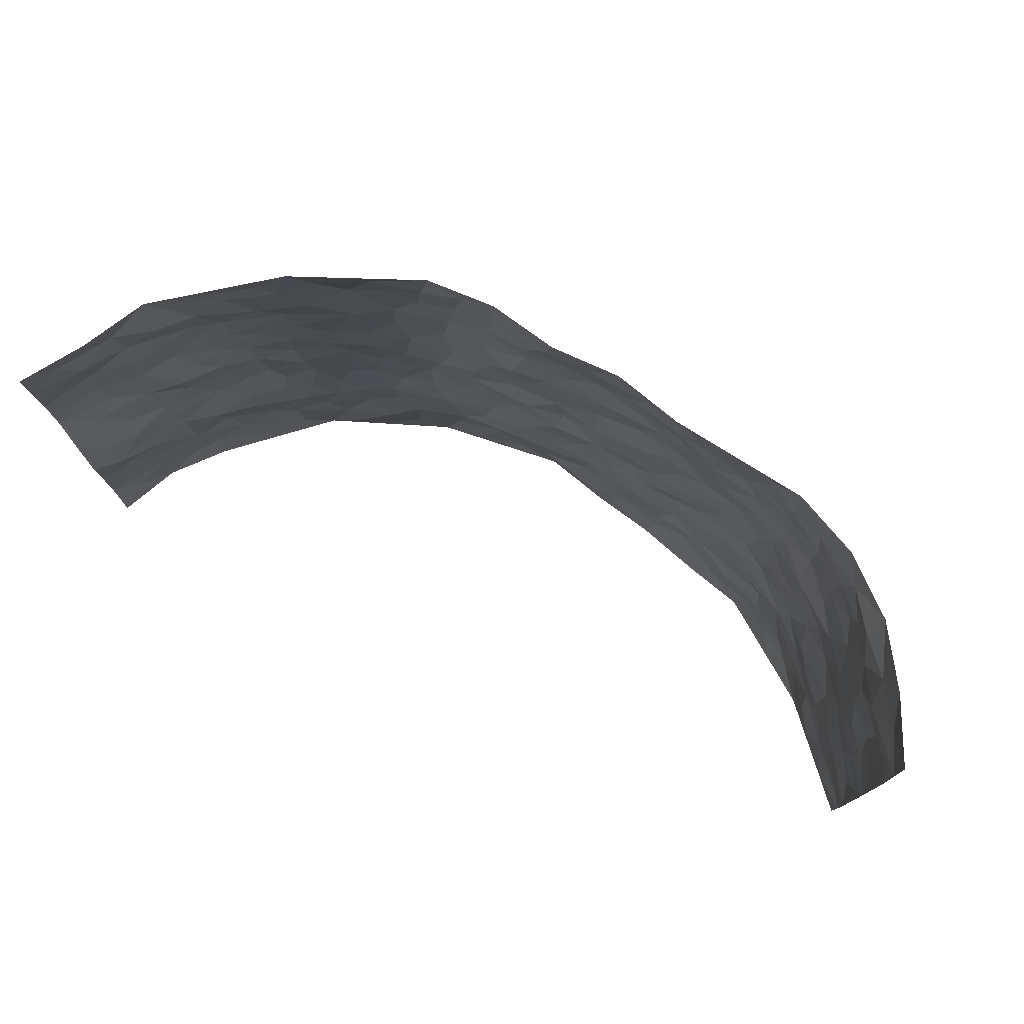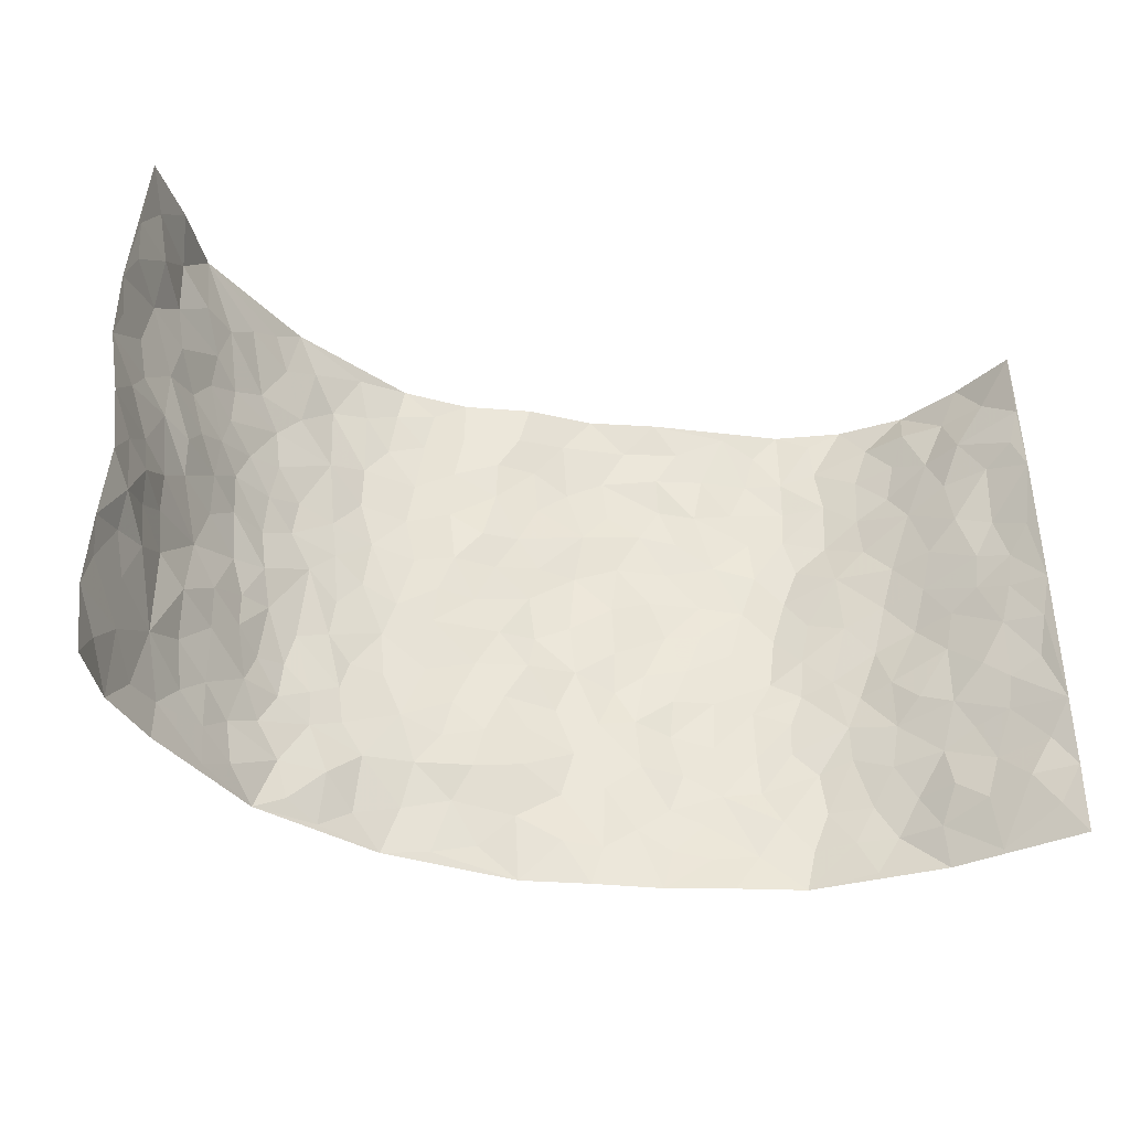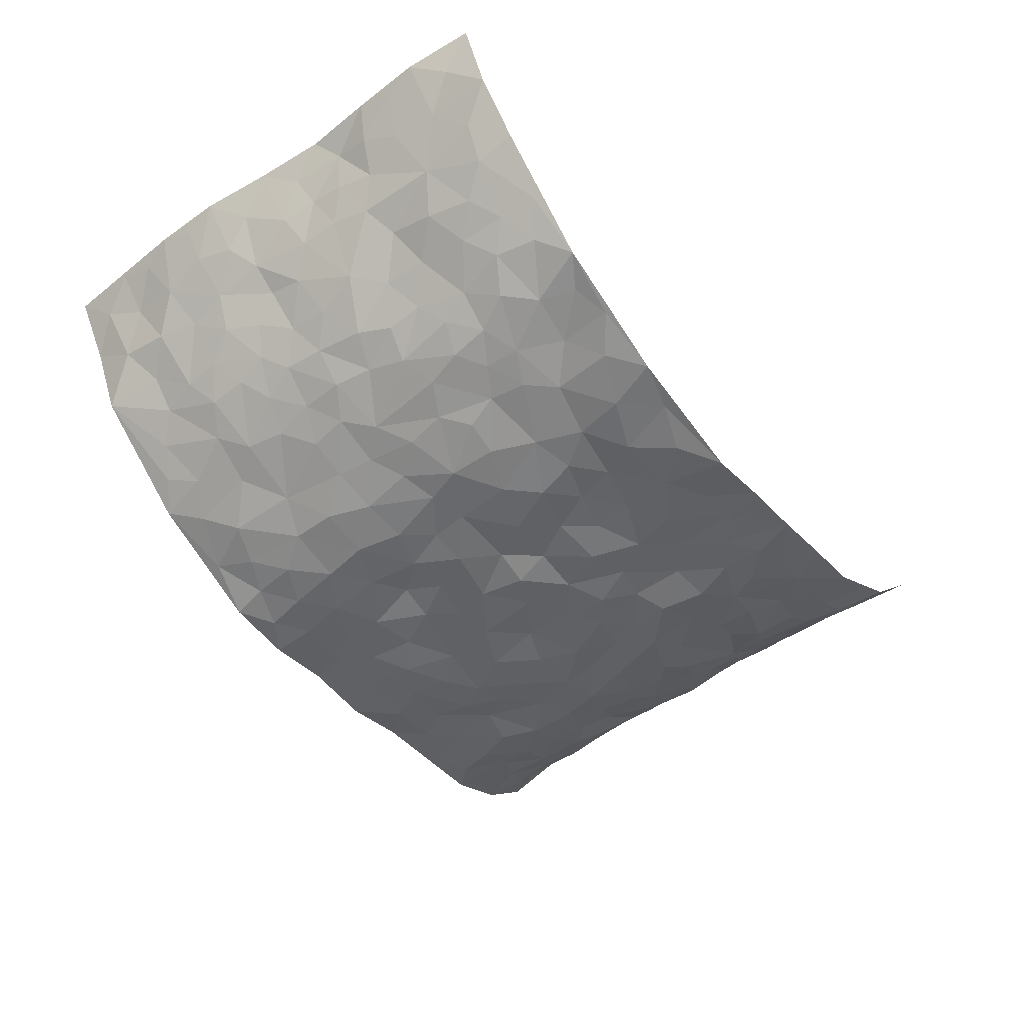
<metadata>
{"format":"obj","ext":"obj","renderer":"f3d","projection":"perspective","resolution":1024,"background":"white","views":[{"elev":77.6,"azim":24.3,"up":"+Y"},{"elev":-36.0,"azim":-17.8,"up":"+Y"},{"elev":-52.4,"azim":-53.3,"up":"+Z"}]}
</metadata>
<code>
v -0.8049 0.003644 0.3106
v -0.8025 0.9953 0.3114
v 0.8376 0.003149 0.2848
v 0.8064 0.9994 0.3015
v -0.7037 0.3937 0.1565
v -0.8097 0.5016 0.3057
v -0.7357 0.3592 0.2095
v -0.0006838 0.005491 -0.1658
v -0.8093 0.2529 0.3074
v -0.7655 0.3393 0.2678
v -0.6673 0.002379 0.1084
v -0.817 0.1282 0.3027
v -0.6439 0.2933 0.09539
v -0.7508 0.002957 0.1997
v -0.7263 0.2899 0.1954
v -0.4796 0.002638 -0.05242
v -0.8024 0.1906 0.2871
v -0.2925 0.1684 -0.1151
v -0.6927 0.3232 0.1403
v -0.7488 0.1215 0.2069
v -0.7834 0.06547 0.2584
v -0.7131 0.06494 0.1496
v -0.6272 0.1274 0.05892
v -0.6649 0.07498 0.09508
v -0.7523 0.2092 0.2182
v -0.7707 0.2728 0.2498
v -0.6924 0.1776 0.1316
v -0.6405 0.2107 0.07347
v -0.7457 0.4889 0.2091
v -0.7979 0.3775 0.3145
v -0.6723 0.9967 0.1022
v -0.5162 0.222 -0.02339
v 0.2575 0.1563 -0.1125
v -0.8248 0.7486 0.2949
v -0.3669 0.3933 -0.1043
v -0.7005 0.7524 0.1413
v -0.7158 0.8304 0.1506
v -0.5571 0.442 -0.003546
v -0.5707 0.6058 0.01024
v -0.4733 0.9989 -0.04189
v -0.8137 0.6865 0.2747
v -0.6122 0.5626 0.05569
v -0.388 0.7536 -0.09369
v -0.496 0.2795 -0.04269
v -0.4516 0.225 -0.06563
v -0.4841 0.162 -0.04997
v -0.443 0.6365 -0.07323
v -0.3657 0.5602 -0.1027
v 0.1646 0.4739 -0.1241
v -0.3325 0.222 -0.1072
v -0.2133 0.6108 -0.1408
v -0.3744 0.6295 -0.1014
v -0.3021 0.05934 -0.1197
v -0.5919 0.7105 0.02793
v -0.3908 0.1946 -0.08815
v -0.7608 0.6175 0.2071
v -0.03959 0.3488 -0.1348
v 0.05665 0.3405 -0.1403
v 0.296 0.4506 -0.1052
v -0.0971 0.5518 -0.1436
v -0.1675 0.5563 -0.1373
v 0.09089 0.6302 -0.1358
v -0.589 0.3464 0.03907
v -0.669 0.5745 0.123
v -0.8033 0.8088 0.2761
v -0.5386 0.1293 -0.01367
v -0.3634 0.01342 -0.09591
v -0.7034 0.467 0.1541
v -0.5834 0.1726 0.02314
v -0.576 0.01888 0.0276
v -0.2475 0.003517 -0.1403
v -0.5807 0.08863 0.0244
v -0.5254 0.05382 -0.01801
v -0.4227 0.03814 -0.06981
v -0.4425 0.1044 -0.06689
v -0.7765 0.6853 0.2203
v -0.8092 0.872 0.2963
v -0.6666 0.5101 0.1084
v -0.005603 0.9962 -0.1151
v -0.715 0.6752 0.1554
v -0.536 0.3147 -0.008431
v -0.498 0.4606 -0.04049
v 0.005063 0.5714 -0.1393
v -0.0511 0.4834 -0.1355
v 0.001918 0.4205 -0.1327
v -0.1259 0.1306 -0.1508
v -0.5469 0.6701 -0.009437
v -0.781 0.5628 0.2465
v -0.669 0.6908 0.101
v -0.4443 0.2966 -0.07534
v -0.587 0.2674 0.03964
v -0.4892 0.6883 -0.04651
v -0.1752 0.4853 -0.1394
v -0.266 0.4361 -0.1375
v -0.6053 0.6492 0.0429
v -0.01188 0.1193 -0.149
v -0.4125 0.5106 -0.08796
v -0.3417 0.289 -0.1043
v -0.2432 0.5039 -0.1361
v -0.1828 0.3824 -0.1423
v -0.8268 0.6244 0.2934
v -0.6447 0.6228 0.08592
v -0.7171 0.5801 0.1667
v -0.3561 0.1109 -0.08952
v -0.508 0.5328 -0.03893
v -0.6333 0.4062 0.06513
v -0.1314 0.3247 -0.1442
v -0.1505 0.2501 -0.1396
v -0.5029 0.6113 -0.0371
v 0.1067 0.7287 -0.1291
v -0.004247 0.216 -0.1353
v -0.07405 0.274 -0.1358
v 0.00387 0.2893 -0.1343
v -0.4265 0.3634 -0.08387
v -0.1977 0.1851 -0.136
v -0.6112 0.4881 0.04615
v -0.5353 0.3806 -0.01662
v -0.4826 0.3909 -0.0547
v -0.3094 0.5244 -0.1226
v -0.2614 0.3504 -0.1328
v -0.3564 0.4673 -0.1112
v -0.2272 0.2717 -0.1301
v -0.09228 0.4119 -0.1424
v -0.5661 0.5314 0.006447
v -0.09306 0.1993 -0.1374
v -0.2158 0.09564 -0.1425
v -0.3949 0.2585 -0.08747
v -0.7741 0.4394 0.2669
v -0.7384 0.4223 0.218
v 0.0915 0.4232 -0.1336
v 0.2065 0.2379 -0.1141
v 0.08111 0.5167 -0.1335
v 0.0181 0.488 -0.1444
v 0.166 0.3931 -0.1313
v 0.7081 0.4971 0.1494
v 0.2195 0.4336 -0.121
v 0.2659 0.3128 -0.1209
v 0.1583 0.5674 -0.1212
v 0.1186 0.9972 -0.1147
v -0.296 0.62 -0.1294
v 0.4192 0.8789 -0.07388
v 0.4804 0.9971 -0.04874
v -0.2187 0.7803 -0.1431
v -0.0622 0.8624 -0.131
v -0.3234 0.3487 -0.1184
v -0.4526 0.5659 -0.06833
v -0.07579 0.0559 -0.1597
v -0.1598 0.02453 -0.148
v 0.1191 0.00264 -0.1341
v 0.01018 0.8591 -0.132
v -0.01862 0.6995 -0.1355
v 0.4154 0.195 -0.07111
v 0.3378 0.2886 -0.09658
v 0.5632 0.5253 0.01016
v 0.5091 0.5457 -0.03019
v 0.445 0.134 -0.05258
v 0.5098 0.2273 -0.03212
v 0.4082 0.3604 -0.07464
v 0.02121 0.6406 -0.1361
v -0.06114 0.6275 -0.1378
v -0.1495 0.7292 -0.1396
v -0.08906 0.6927 -0.1297
v -0.06298 0.7901 -0.1368
v -0.1388 0.633 -0.1394
v 0.01873 0.7741 -0.1348
v 0.2379 0.9943 -0.08296
v -0.02362 0.9246 -0.1221
v -0.274 0.8454 -0.1363
v -0.2037 0.8786 -0.1424
v -0.3195 0.7807 -0.1242
v -0.2485 0.9966 -0.1363
v -0.2317 0.6962 -0.1419
v -0.3212 0.7002 -0.1253
v -0.1439 0.828 -0.1417
v -0.1261 0.9965 -0.1405
v 0.2161 0.7457 -0.1203
v 0.1729 0.6669 -0.1304
v 0.3257 0.5943 -0.1044
v 0.2606 0.5226 -0.1172
v 0.2653 0.6654 -0.1169
v 0.4206 0.7433 -0.07911
v 0.3519 0.6823 -0.09094
v 0.283 0.7325 -0.1054
v 0.06424 0.9277 -0.1216
v 0.07665 0.8227 -0.136
v 0.1427 0.8572 -0.1245
v 0.2452 0.8712 -0.09814
v 0.3167 0.7918 -0.08928
v 0.2312 0.5953 -0.1185
v -0.7553 0.8653 0.2244
v -0.6319 0.8163 0.0673
v -0.7615 0.774 0.2041
v -0.7321 0.9958 0.21
v -0.7765 0.9375 0.2588
v -0.7196 0.9201 0.1628
v -0.6633 0.8843 0.1096
v -0.5695 0.929 0.02329
v -0.6125 0.8852 0.05939
v -0.6375 0.7456 0.06879
v -0.5376 0.8141 -0.01064
v -0.5895 0.7812 0.02358
v -0.494 0.9011 -0.03359
v -0.3914 0.8785 -0.09746
v -0.5214 0.9604 -0.01281
v -0.4547 0.8159 -0.05926
v -0.4343 0.9365 -0.06759
v -0.3431 0.9722 -0.1017
v -0.4994 0.7605 -0.04186
v -0.3227 0.9008 -0.118
v -0.2619 0.929 -0.1306
v 0.1544 0.7846 -0.129
v 0.252 0.8036 -0.1092
v 0.1845 0.9317 -0.1107
v 0.3892 0.811 -0.08594
v 0.3323 0.8786 -0.085
v 0.3737 0.9802 -0.06677
v 0.2828 0.9347 -0.08534
v 0.4345 0.9469 -0.06423
v 0.3786 0.4924 -0.09176
v 0.3239 0.5282 -0.1011
v 0.4758 0.6028 -0.05595
v 0.4274 0.6634 -0.07462
v 0.404 0.5869 -0.08792
v 0.3487 0.1888 -0.09134
v 0.4695 0.3339 -0.04615
v 0.4543 0.5211 -0.06669
v 0.3458 0.3868 -0.1014
v -0.128 0.9126 -0.1402
v -0.1874 0.956 -0.1411
v 0.3174 0.1316 -0.102
v 0.5774 0.01522 0.02886
v 0.2001 0.3334 -0.1221
v 0.2703 0.3841 -0.1118
v 0.5594 0.248 0.004243
v 0.6862 0.9927 0.08495
v 0.8255 0.2519 0.2992
v 0.484 0.8108 -0.05298
v 0.6643 0.4869 0.08927
v 0.4809 0.7456 -0.0552
v 0.8208 0.5023 0.3002
v 0.6231 0.295 0.06216
v 0.4947 0.4671 -0.03569
v 0.6943 0.3118 0.1447
v 0.5403 0.4151 -0.008899
v 0.4775 0.00133 -0.04126
v 0.08901 0.2531 -0.134
v 0.4933 0.07623 -0.03877
v 0.1332 0.3196 -0.1276
v 0.4096 0.2654 -0.07185
v 0.7601 0.2662 0.2159
v 0.6074 0.4614 0.03656
v 0.5535 0.08237 0.003177
v 0.443 0.4248 -0.06714
v 0.5787 0.3718 0.01774
v 0.2853 0.2315 -0.1133
v 0.4662 0.2707 -0.04585
v 0.2614 0.07704 -0.1125
v 0.358 0.001074 -0.07308
v 0.2401 0.0008626 -0.1088
v 0.1987 0.1139 -0.1221
v 0.06731 0.1708 -0.1419
v 0.1433 0.19 -0.1262
v 0.5842 0.148 0.02005
v 0.6961 0.4234 0.1408
v 0.6782 0.2222 0.1192
v 0.6159 0.08141 0.04232
v 0.6194 0.3854 0.06477
v 0.6519 0.3401 0.1019
v 0.7654 0.3274 0.2266
v 0.677 0.5671 0.1134
v 0.6439 0.1466 0.07381
v 0.6842 0.1511 0.1338
v 0.7331 0.3685 0.1936
v 0.8044 0.351 0.2685
v 0.7637 0.4396 0.2276
v 0.5567 0.3132 0.005193
v 0.7211 0.107 0.1776
v 0.3268 0.06193 -0.09159
v 0.4032 0.06741 -0.06952
v 0.06841 0.07892 -0.1369
v 0.1397 0.07259 -0.1278
v 0.8165 0.7511 0.2995
v 0.6672 0.08044 0.106
v 0.6129 0.2165 0.05249
v 0.8123 0.4265 0.285
v 0.7767 0.5104 0.2431
v 0.7189 0.2515 0.1644
v 0.518 0.1479 -0.02528
v 0.675 0.003662 0.1025
v 0.4915 0.3933 -0.04213
v 0.8072 0.06528 0.2603
v 0.8329 0.1268 0.2911
v 0.7402 0.1812 0.1879
v 0.7708 0.1257 0.2388
v 0.7378 0.01103 0.174
v 0.8025 0.1895 0.2635
v 0.6249 0.5548 0.05292
v 0.6399 0.6317 0.07348
v 0.5554 0.6355 0.008021
v 0.7221 0.691 0.1801
v 0.6021 0.7693 0.02405
v 0.8072 0.6265 0.2814
v 0.687 0.6411 0.1333
v 0.7443 0.5956 0.2012
v 0.6691 0.7427 0.1026
v 0.7402 0.5309 0.1939
v 0.7843 0.5752 0.2482
v 0.7704 0.6601 0.2266
v 0.6047 0.6908 0.03432
v 0.5511 0.7218 -0.01964
v 0.5001 0.6732 -0.04516
v 0.7355 0.8517 0.2013
v 0.658 0.8693 0.08246
v 0.7161 0.7758 0.1656
v 0.7698 0.7784 0.2325
v 0.6986 0.8428 0.1378
v 0.8099 0.8752 0.2981
v 0.6483 0.8005 0.06741
v 0.799 0.8122 0.2808
v 0.6735 0.9302 0.1072
v 0.753 0.9966 0.1891
v 0.5919 0.9959 0.004082
v 0.728 0.9237 0.1655
v 0.7759 0.9274 0.2378
v 0.6262 0.9314 0.04123
v 0.542 0.8997 -0.02058
v 0.4827 0.88 -0.04821
v 0.5356 0.9679 -0.02164
v 0.5534 0.8199 -0.01457
v 0.6052 0.8582 0.02757
f 29 6 128
f 12 21 20
f 26 10 9
f 55 45 46
f 27 19 15
f 26 9 17
f 101 6 88
f 12 1 21
f 7 15 19
f 125 86 96
f 84 123 85
f 129 29 128
f 25 27 15
f 12 20 17
f 73 75 66
f 22 14 11
f 26 17 25
f 9 12 17
f 25 15 26
f 5 129 7
f 52 146 48
f 55 18 50
f 7 19 5
f 20 27 25
f 124 82 105
f 41 76 34
f 20 14 22
f 14 20 21
f 14 21 1
f 24 22 11
f 24 27 22
f 72 66 69
f 69 32 91
f 70 24 11
f 24 23 27
f 17 20 25
f 27 20 22
f 10 15 7
f 10 26 15
f 23 28 27
f 27 13 19
f 28 23 69
f 13 27 28
f 119 121 94
f 10 7 129
f 6 30 128
f 9 10 30
f 36 192 80
f 80 102 89
f 118 81 44
f 64 103 78
f 115 126 86
f 45 32 46
f 91 63 13
f 129 68 29
f 95 87 54
f 95 54 199
f 202 40 204
f 82 97 105
f 29 88 6
f 18 55 104
f 148 126 71
f 38 82 124
f 50 18 122
f 117 82 38
f 5 19 106
f 82 117 118
f 80 64 102
f 127 45 55
f 194 77 190
f 98 35 114
f 39 124 105
f 127 50 98
f 106 19 13
f 66 75 46
f 39 95 42
f 63 117 38
f 95 89 102
f 101 56 76
f 51 140 99
f 18 53 126
f 62 83 132
f 45 127 90
f 112 113 57
f 103 29 68
f 130 85 58
f 109 39 105
f 35 94 121
f 113 246 58
f 151 165 163
f 120 100 94
f 114 127 98
f 192 190 65
f 95 39 87
f 36 191 37
f 67 104 74
f 56 101 88
f 13 63 106
f 192 34 76
f 268 241 243
f 108 115 125
f 93 84 60
f 133 84 85
f 156 288 157
f 101 76 41
f 80 103 64
f 105 97 146
f 99 61 51
f 92 109 47
f 125 96 111
f 158 227 153
f 75 104 55
f 69 66 32
f 81 91 32
f 106 78 68
f 42 64 78
f 77 34 65
f 24 70 72
f 75 73 16
f 16 71 67
f 2 34 77
f 13 28 91
f 103 56 88
f 56 80 76
f 72 69 23
f 11 16 70
f 16 73 70
f 16 67 74
f 115 18 126
f 24 72 23
f 73 72 70
f 16 74 75
f 72 73 66
f 32 45 44
f 84 83 60
f 66 46 32
f 78 106 116
f 117 63 81
f 67 53 104
f 103 68 78
f 69 91 28
f 36 80 89
f 106 38 116
f 106 68 5
f 81 118 117
f 62 132 138
f 32 44 81
f 53 67 71
f 57 58 85
f 123 100 107
f 93 60 61
f 33 230 224
f 8 96 147
f 132 133 130
f 140 48 119
f 93 100 123
f 122 98 50
f 164 60 160
f 53 71 126
f 125 112 108
f 193 194 195
f 75 55 46
f 63 91 81
f 56 103 80
f 196 198 31
f 18 104 53
f 121 48 97
f 38 106 63
f 118 97 82
f 97 35 121
f 51 172 140
f 130 134 49
f 87 39 109
f 288 252 263
f 97 114 35
f 47 43 92
f 57 113 58
f 248 130 58
f 34 101 41
f 114 90 127
f 116 124 42
f 145 94 35
f 118 114 97
f 167 79 175
f 98 145 35
f 85 123 57
f 43 47 52
f 199 36 89
f 42 78 116
f 159 83 62
f 88 29 103
f 74 104 75
f 118 44 90
f 173 140 172
f 42 95 102
f 190 192 37
f 65 190 77
f 89 95 199
f 125 111 112
f 92 87 109
f 18 115 122
f 177 180 176
f 112 57 107
f 109 105 146
f 93 94 100
f 285 286 275
f 96 86 147
f 137 232 131
f 57 123 107
f 87 92 208
f 49 134 136
f 132 130 49
f 161 164 162
f 50 127 55
f 122 108 107
f 122 107 100
f 48 140 52
f 118 90 114
f 99 119 94
f 123 84 93
f 36 37 192
f 48 121 119
f 120 122 100
f 39 42 124
f 38 124 116
f 248 58 246
f 44 45 90
f 98 122 120
f 146 52 47
f 94 93 99
f 168 209 170
f 212 183 188
f 202 197 200
f 42 102 64
f 107 108 112
f 99 93 61
f 8 280 96
f 112 111 113
f 125 115 86
f 115 108 122
f 128 30 10
f 5 68 129
f 10 129 128
f 132 49 138
f 83 84 133
f 130 133 85
f 83 133 132
f 248 134 130
f 156 152 224
f 151 110 165
f 212 186 211
f 153 224 249
f 254 251 244
f 246 261 262
f 225 158 249
f 49 136 179
f 185 184 150
f 214 188 181
f 181 188 182
f 161 163 174
f 143 170 172
f 110 211 185
f 184 79 167
f 174 228 169
f 62 110 159
f 163 150 144
f 210 169 229
f 170 143 168
f 176 211 110
f 98 120 145
f 94 145 120
f 48 146 97
f 109 146 47
f 148 86 126
f 147 86 148
f 71 8 148
f 8 147 148
f 244 276 254
f 232 136 134
f 174 143 161
f 60 83 160
f 163 162 151
f 159 160 83
f 261 281 262
f 259 281 149
f 219 220 59
f 246 113 111
f 33 255 131
f 157 256 152
f 137 255 153
f 230 278 279
f 262 260 33
f 154 155 242
f 131 255 137
f 248 131 232
f 281 280 149
f 259 258 278
f 220 179 59
f 159 151 160
f 162 160 151
f 164 61 60
f 228 174 144
f 144 174 163
f 159 110 151
f 161 172 164
f 186 184 185
f 161 162 163
f 61 164 51
f 160 162 164
f 187 217 213
f 150 163 165
f 205 202 200
f 79 184 139
f 170 43 173
f 174 169 143
f 161 143 172
f 167 144 150
f 176 180 183
f 172 170 173
f 223 226 221
f 185 150 165
f 99 140 119
f 207 206 203
f 172 51 164
f 43 52 173
f 173 52 140
f 167 175 228
f 228 229 169
f 210 168 169
f 177 110 62
f 189 138 179
f 62 138 177
f 136 232 233
f 181 182 222
f 150 184 167
f 178 180 189
f 49 179 138
f 177 138 189
f 180 178 182
f 178 179 220
f 307 308 304
f 222 223 221
f 215 187 188
f 176 183 212
f 187 213 186
f 214 215 188
f 185 211 186
f 237 181 239
f 182 188 183
f 110 185 165
f 216 215 141
f 211 176 212
f 182 183 180
f 176 110 177
f 213 184 186
f 178 189 179
f 177 189 180
f 195 190 37
f 197 198 200
f 195 194 190
f 34 192 65
f 80 192 76
f 37 196 195
f 194 2 77
f 193 2 194
f 196 37 191
f 31 193 195
f 198 196 191
f 31 195 196
f 199 201 191
f 197 204 31
f 198 191 201
f 31 198 197
f 201 199 54
f 36 199 191
f 54 208 201
f 208 43 205
f 208 54 87
f 198 201 200
f 206 205 203
f 43 170 203
f 210 207 209
f 40 202 206
f 31 204 40
f 197 202 204
f 208 205 200
f 43 203 205
f 205 206 202
f 203 209 207
f 171 40 207
f 40 206 207
f 208 200 201
f 43 208 92
f 170 209 203
f 168 143 169
f 207 210 171
f 168 210 209
f 188 187 212
f 212 187 186
f 166 139 213
f 184 213 139
f 237 214 181
f 215 214 141
f 216 141 218
f 213 217 166
f 142 166 216
f 217 216 166
f 187 215 217
f 216 217 215
f 237 141 214
f 142 216 218
f 223 222 182
f 179 136 59
f 223 220 219
f 267 238 251
f 237 327 141
f 223 182 178
f 158 290 253
f 220 223 178
f 59 233 227
f 233 59 136
f 248 246 131
f 153 249 158
f 251 254 267
f 223 219 226
f 111 261 246
f 297 251 238
f 276 256 157
f 167 228 144
f 229 228 175
f 175 171 229
f 229 171 210
f 260 257 33
f 265 271 272
f 266 289 283
f 269 243 250
f 249 224 152
f 266 283 271
f 227 233 137
f 253 227 158
f 325 313 320
f 135 264 275
f 310 329 239
f 270 298 297
f 249 256 225
f 275 273 269
f 311 222 221
f 155 154 299
f 234 276 157
f 310 311 299
f 222 239 181
f 221 226 155
f 266 263 252
f 242 290 244
f 264 273 275
f 273 264 243
f 242 244 154
f 276 290 225
f 288 234 157
f 240 282 302
f 275 286 306
f 225 290 158
f 234 263 284
f 241 254 276
f 233 232 137
f 137 153 227
f 264 135 238
f 244 251 154
f 260 259 257
f 227 253 219
f 33 224 255
f 154 297 299
f 240 302 307
f 297 154 251
f 264 268 243
f 253 226 219
f 271 284 263
f 277 294 293
f 290 242 253
f 241 234 284
f 59 227 219
f 242 155 226
f 252 245 231
f 157 152 156
f 257 230 33
f 152 256 249
f 278 230 257
f 262 33 131
f 224 153 255
f 259 278 257
f 134 248 232
f 230 279 224
f 96 261 111
f 261 96 280
f 280 281 261
f 246 262 131
f 252 247 245
f 268 267 241
f 283 277 272
f 288 247 252
f 275 274 285
f 295 291 294
f 267 268 264
f 263 234 288
f 309 310 299
f 290 276 244
f 283 272 271
f 267 254 241
f 265 243 241
f 236 240 285
f 297 238 270
f 303 305 298
f 241 276 234
f 221 155 299
f 272 277 293
f 250 243 287
f 286 285 240
f 284 271 265
f 271 263 266
f 295 3 291
f 225 256 276
f 241 284 265
f 289 266 231
f 3 292 291
f 321 235 323
f 293 294 296
f 279 278 258
f 245 279 258
f 279 156 224
f 260 281 259
f 280 8 149
f 262 281 260
f 231 266 252
f 267 264 238
f 306 304 270
f 283 289 295
f 243 269 273
f 236 269 250
f 294 292 296
f 274 236 285
f 269 274 275
f 250 287 293
f 245 289 231
f 236 274 269
f 156 279 247
f 242 226 253
f 247 279 245
f 243 265 287
f 288 156 247
f 265 272 293
f 296 292 236
f 293 287 265
f 295 294 277
f 277 283 295
f 236 250 296
f 289 3 295
f 292 294 291
f 293 296 250
f 300 304 308
f 325 320 235
f 329 330 326
f 270 304 303
f 270 303 298
f 309 305 301
f 135 306 270
f 299 297 298
f 298 309 299
f 238 135 270
f 300 314 305
f 303 300 305
f 304 306 307
f 300 303 304
f 282 319 315
f 322 325 235
f 275 306 135
f 307 306 286
f 240 307 286
f 308 307 302
f 302 282 308
f 308 282 315
f 305 309 298
f 310 309 301
f 310 301 329
f 310 239 311
f 222 311 239
f 299 311 221
f 319 312 315
f 312 323 316
f 301 305 318
f 305 314 316
f 300 308 315
f 316 314 312
f 312 314 315
f 315 314 300
f 323 312 324
f 316 313 318
f 282 4 317
f 330 313 325
f 4 321 324
f 235 320 323
f 282 317 319
f 312 319 317
f 326 325 322
f 316 320 313
f 316 318 305
f 142 218 327
f 327 218 141
f 316 323 320
f 324 312 317
f 4 324 317
f 321 323 324
f 318 313 330
f 328 326 322
f 326 327 329
f 329 327 237
f 326 328 327
f 322 142 328
f 327 328 142
f 329 237 239
f 301 318 330
f 326 330 325
f 330 329 301

</code>
